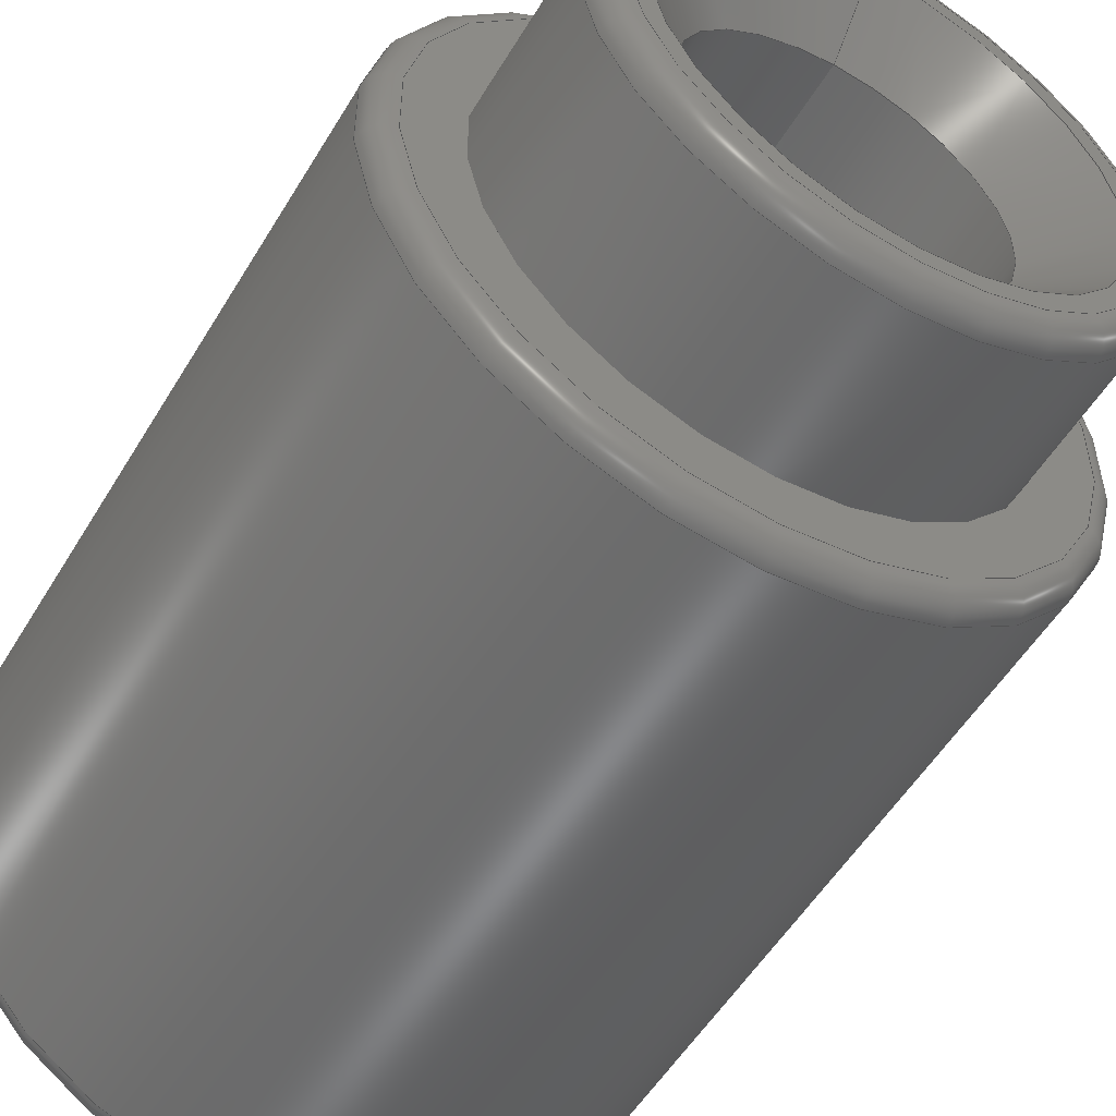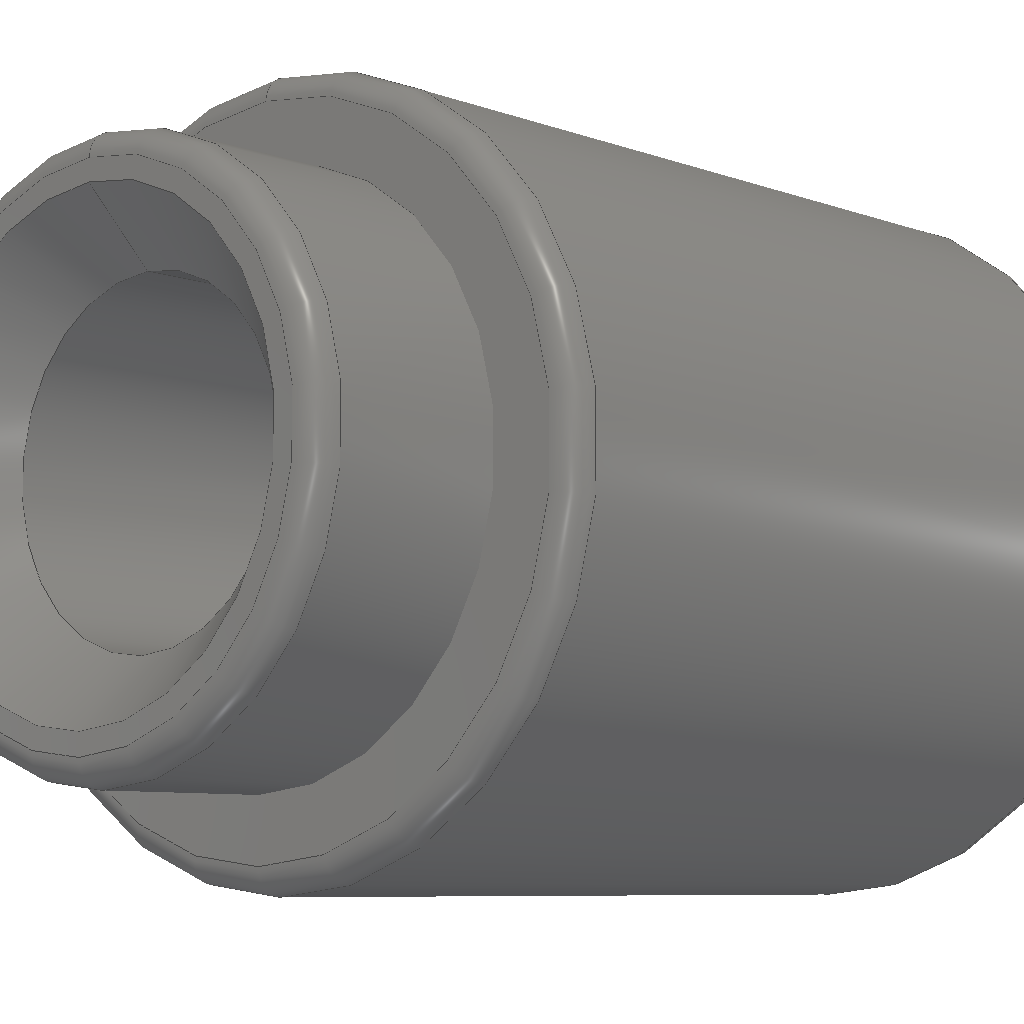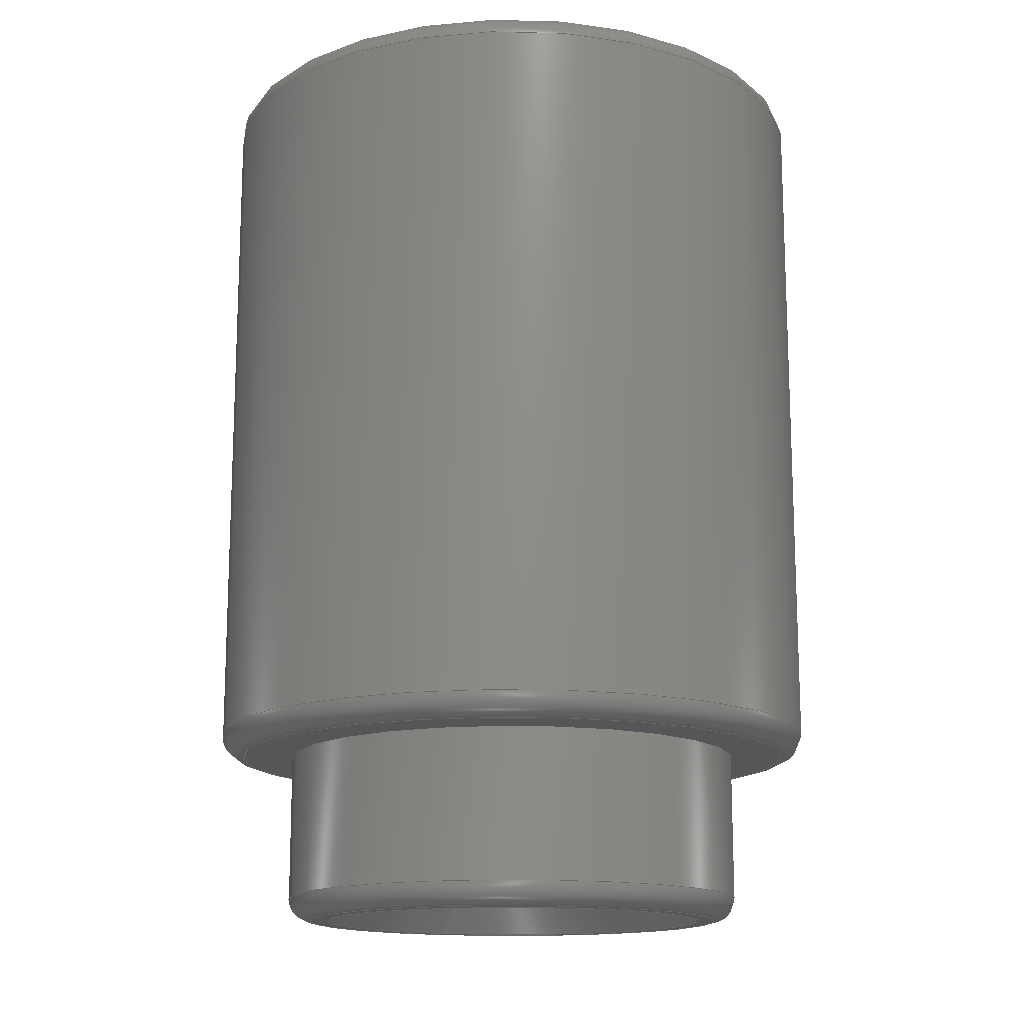
<metadata>
{"format":"step","ext":"stp","renderer":"f3d","projection":"perspective","resolution":1024,"background":"white","views":[{"elev":-53.5,"azim":149.6,"up":"+Y"},{"elev":-7.1,"azim":-137.8,"up":"+Y"},{"elev":-14.8,"azim":-23.8,"up":"+Z"}]}
</metadata>
<code>
ISO-10303-21;
DATA;
#1=MECHANICAL_DESIGN_GEOMETRIC_PRESENTATION_REPRESENTATION(' ',(#7,#8,#9,#10,#11,#12,#13,#14,#15,#16,#17),#6);
#2=PRODUCT_DEFINITION_CONTEXT('',#18,'design');
#3=APPLICATION_PROTOCOL_DEFINITION('INTERNATIONAL STANDARD','automotive_design',1994,#18);
#4=PRODUCT_CATEGORY_RELATIONSHIP('NONE','NONE',#19,#20);
#5=SHAPE_DEFINITION_REPRESENTATION(#21,#22);
#6= (GEOMETRIC_REPRESENTATION_CONTEXT(3)GLOBAL_UNCERTAINTY_ASSIGNED_CONTEXT((#23))GLOBAL_UNIT_ASSIGNED_CONTEXT((#24,#25,#26))REPRESENTATION_CONTEXT('NONE','WORKSPACE'));
#7=STYLED_ITEM('',(#27),#28);
#8=STYLED_ITEM('',(#29),#30);
#9=STYLED_ITEM('',(#31),#32);
#10=STYLED_ITEM('',(#33),#34);
#11=STYLED_ITEM('',(#35),#36);
#12=STYLED_ITEM('',(#37),#38);
#13=STYLED_ITEM('',(#39),#40);
#14=STYLED_ITEM('',(#41),#42);
#15=STYLED_ITEM('',(#43),#44);
#16=STYLED_ITEM('',(#45),#46);
#17=STYLED_ITEM('',(#47),#48);
#18=APPLICATION_CONTEXT(' ');
#19=PRODUCT_CATEGORY('part','NONE');
#20=PRODUCT_RELATED_PRODUCT_CATEGORY('detail',' ',(#49));
#21=PRODUCT_DEFINITION_SHAPE('NONE','NONE',#50);
#22=ADVANCED_BREP_SHAPE_REPRESENTATION('SMTSOM2.565BTR',(#51,#52),#6);
#23=UNCERTAINTY_MEASURE_WITH_UNIT(LENGTH_MEASURE(0.001),#24,'','');
#24= (CONVERSION_BASED_UNIT('MILLIMETRE',#53)LENGTH_UNIT()NAMED_UNIT(#54));
#25= (NAMED_UNIT(#55)PLANE_ANGLE_UNIT()SI_UNIT($,.RADIAN.));
#26= (NAMED_UNIT(#55)SOLID_ANGLE_UNIT()SI_UNIT($,.STERADIAN.));
#27=PRESENTATION_STYLE_ASSIGNMENT((#56));
#28=ADVANCED_FACE('',(#57,#58),#59,.T.);
#29=PRESENTATION_STYLE_ASSIGNMENT((#60));
#30=ADVANCED_FACE('',(#61,#62),#63,.T.);
#31=PRESENTATION_STYLE_ASSIGNMENT((#64));
#32=ADVANCED_FACE('',(#65,#66),#67,.F.);
#33=PRESENTATION_STYLE_ASSIGNMENT((#68));
#34=ADVANCED_FACE('',(#69,#70),#71,.T.);
#35=PRESENTATION_STYLE_ASSIGNMENT((#72));
#36=ADVANCED_FACE('',(#73,#74),#75,.T.);
#37=PRESENTATION_STYLE_ASSIGNMENT((#76));
#38=ADVANCED_FACE('',(#77,#78),#79,.T.);
#39=PRESENTATION_STYLE_ASSIGNMENT((#80));
#40=ADVANCED_FACE('',(#81,#82),#83,.T.);
#41=PRESENTATION_STYLE_ASSIGNMENT((#84));
#42=ADVANCED_FACE('',(#85,#86),#87,.T.);
#43=PRESENTATION_STYLE_ASSIGNMENT((#88));
#44=ADVANCED_FACE('',(#89,#90),#91,.T.);
#45=PRESENTATION_STYLE_ASSIGNMENT((#92));
#46=ADVANCED_FACE('',(#93,#94),#95,.F.);
#47=PRESENTATION_STYLE_ASSIGNMENT((#96));
#48=ADVANCED_FACE('',(#97,#98),#99,.F.);
#49=PRODUCT('SMTSOM2.565BTR','SMTSOM2.565BTR','PART-SMTSOM2.565BTR-DESC',(#100));
#50=PRODUCT_DEFINITION('','NONE',#101,#2);
#51=MANIFOLD_SOLID_BREP('SMTSOM2.565BTR',#102);
#52=AXIS2_PLACEMENT_3D('',#103,#104,#105);
#53=LENGTH_MEASURE_WITH_UNIT(LENGTH_MEASURE(1),#106);
#54=DIMENSIONAL_EXPONENTS(1,0,0,0,0,0,0);
#55=DIMENSIONAL_EXPONENTS(0,0,0,0,0,0,0);
#56=SURFACE_STYLE_USAGE(.BOTH.,#107);
#57=FACE_OUTER_BOUND('',#108,.T.);
#58=FACE_BOUND('',#109,.T.);
#59=PLANE('',#110);
#60=SURFACE_STYLE_USAGE(.BOTH.,#111);
#61=FACE_OUTER_BOUND('',#112,.T.);
#62=FACE_OUTER_BOUND('',#113,.T.);
#63=TOROIDAL_SURFACE('',#114,1.91,0.2);
#64=SURFACE_STYLE_USAGE(.BOTH.,#115);
#65=FACE_OUTER_BOUND('',#116,.T.);
#66=FACE_BOUND('',#117,.T.);
#67=CONICAL_SURFACE('',#118,1.25,0.7854);
#68=SURFACE_STYLE_USAGE(.BOTH.,#119);
#69=FACE_OUTER_BOUND('',#120,.T.);
#70=FACE_OUTER_BOUND('',#121,.T.);
#71=CYLINDRICAL_SURFACE('',#122,2.11);
#72=SURFACE_STYLE_USAGE(.BOTH.,#123);
#73=FACE_OUTER_BOUND('',#124,.T.);
#74=FACE_BOUND('',#125,.T.);
#75=PLANE('',#126);
#76=SURFACE_STYLE_USAGE(.BOTH.,#127);
#77=FACE_OUTER_BOUND('',#128,.T.);
#78=FACE_OUTER_BOUND('',#129,.T.);
#79=TOROIDAL_SURFACE('',#130,2.58,0.2);
#80=SURFACE_STYLE_USAGE(.BOTH.,#131);
#81=FACE_OUTER_BOUND('',#132,.T.);
#82=FACE_OUTER_BOUND('',#133,.T.);
#83=CYLINDRICAL_SURFACE('',#134,2.78);
#84=SURFACE_STYLE_USAGE(.BOTH.,#135);
#85=FACE_OUTER_BOUND('',#136,.T.);
#86=FACE_OUTER_BOUND('',#137,.T.);
#87=TOROIDAL_SURFACE('',#138,2.58,0.2);
#88=SURFACE_STYLE_USAGE(.BOTH.,#139);
#89=FACE_BOUND('',#140,.T.);
#90=FACE_OUTER_BOUND('',#141,.T.);
#91=PLANE('',#142);
#92=SURFACE_STYLE_USAGE(.BOTH.,#143);
#93=FACE_BOUND('',#144,.T.);
#94=FACE_OUTER_BOUND('',#145,.T.);
#95=CONICAL_SURFACE('',#146,1.75,0.7854);
#96=SURFACE_STYLE_USAGE(.BOTH.,#147);
#97=FACE_OUTER_BOUND('',#148,.T.);
#98=FACE_OUTER_BOUND('',#149,.T.);
#99=CYLINDRICAL_SURFACE('',#150,1.25);
#100=PRODUCT_CONTEXT('',#18,'mechanical');
#101=PRODUCT_DEFINITION_FORMATION_WITH_SPECIFIED_SOURCE(' ','NONE',#49,.NOT_KNOWN.);
#102=CLOSED_SHELL('',(#28,#30,#32,#34,#36,#38,#40,#42,#44,#46,#48));
#103=CARTESIAN_POINT('',(0,0,0));
#104=DIRECTION('',(0,0,1));
#105=DIRECTION('',(1,0,0));
#106= (NAMED_UNIT(#54)LENGTH_UNIT()SI_UNIT(.MILLI.,.METRE.));
#107=SURFACE_SIDE_STYLE('',(#151));
#108=EDGE_LOOP('',(#152));
#109=EDGE_LOOP('',(#153));
#110=AXIS2_PLACEMENT_3D('',#154,#155,#156);
#111=SURFACE_SIDE_STYLE('',(#157));
#112=EDGE_LOOP('',(#158));
#113=EDGE_LOOP('',(#159));
#114=AXIS2_PLACEMENT_3D('',#160,#161,#162);
#115=SURFACE_SIDE_STYLE('',(#163));
#116=EDGE_LOOP('',(#164));
#117=EDGE_LOOP('',(#165));
#118=AXIS2_PLACEMENT_3D('',#166,#167,#168);
#119=SURFACE_SIDE_STYLE('',(#169));
#120=EDGE_LOOP('',(#170));
#121=EDGE_LOOP('',(#171));
#122=AXIS2_PLACEMENT_3D('',#172,#173,#174);
#123=SURFACE_SIDE_STYLE('',(#175));
#124=EDGE_LOOP('',(#176));
#125=EDGE_LOOP('',(#177));
#126=AXIS2_PLACEMENT_3D('',#178,#179,#180);
#127=SURFACE_SIDE_STYLE('',(#181));
#128=EDGE_LOOP('',(#182));
#129=EDGE_LOOP('',(#183));
#130=AXIS2_PLACEMENT_3D('',#184,#185,#186);
#131=SURFACE_SIDE_STYLE('',(#187));
#132=EDGE_LOOP('',(#188));
#133=EDGE_LOOP('',(#189));
#134=AXIS2_PLACEMENT_3D('',#190,#191,#192);
#135=SURFACE_SIDE_STYLE('',(#193));
#136=EDGE_LOOP('',(#194));
#137=EDGE_LOOP('',(#195));
#138=AXIS2_PLACEMENT_3D('',#196,#197,#198);
#139=SURFACE_SIDE_STYLE('',(#199));
#140=EDGE_LOOP('',(#200));
#141=EDGE_LOOP('',(#201));
#142=AXIS2_PLACEMENT_3D('',#202,#203,#204);
#143=SURFACE_SIDE_STYLE('',(#205));
#144=EDGE_LOOP('',(#206));
#145=EDGE_LOOP('',(#207));
#146=AXIS2_PLACEMENT_3D('',#208,#209,#210);
#147=SURFACE_SIDE_STYLE('',(#211));
#148=EDGE_LOOP('',(#212));
#149=EDGE_LOOP('',(#213));
#150=AXIS2_PLACEMENT_3D('',#214,#215,#216);
#151=SURFACE_STYLE_FILL_AREA(#217);
#152=ORIENTED_EDGE('',*,*,#218,.T.);
#153=ORIENTED_EDGE('',*,*,#219,.F.);
#154=CARTESIAN_POINT('',(1.75,-3.469e-15,-1.53));
#155=DIRECTION('',(0,-6.123e-17,-1));
#156=DIRECTION('',(0,1,-6.123e-17));
#157=SURFACE_STYLE_FILL_AREA(#220);
#158=ORIENTED_EDGE('',*,*,#221,.T.);
#159=ORIENTED_EDGE('',*,*,#218,.F.);
#160=CARTESIAN_POINT('',(1.388e-14,-3.469e-15,-1.33));
#161=DIRECTION('',(0,-6.123e-17,-1));
#162=DIRECTION('',(0,1,-6.123e-17));
#163=SURFACE_STYLE_FILL_AREA(#222);
#164=ORIENTED_EDGE('',*,*,#219,.T.);
#165=ORIENTED_EDGE('',*,*,#223,.F.);
#166=CARTESIAN_POINT('',(1.388e-14,-3.469e-15,-1.03));
#167=DIRECTION('',(0,-6.123e-17,-1));
#168=DIRECTION('',(0,1,-6.123e-17));
#169=SURFACE_STYLE_FILL_AREA(#224);
#170=ORIENTED_EDGE('',*,*,#225,.T.);
#171=ORIENTED_EDGE('',*,*,#221,.F.);
#172=CARTESIAN_POINT('',(1.388e-14,-3.469e-15,1.943e-13));
#173=DIRECTION('',(0,-6.123e-17,-1));
#174=DIRECTION('',(0,1,-6.123e-17));
#175=SURFACE_STYLE_FILL_AREA(#226);
#176=ORIENTED_EDGE('',*,*,#227,.T.);
#177=ORIENTED_EDGE('',*,*,#225,.F.);
#178=CARTESIAN_POINT('',(2.11,-3.469e-15,1.943e-13));
#179=DIRECTION('',(0,-6.123e-17,-1));
#180=DIRECTION('',(0,1,-6.123e-17));
#181=SURFACE_STYLE_FILL_AREA(#228);
#182=ORIENTED_EDGE('',*,*,#229,.T.);
#183=ORIENTED_EDGE('',*,*,#227,.F.);
#184=CARTESIAN_POINT('',(1.388e-14,-3.469e-15,0.2));
#185=DIRECTION('',(0,-6.123e-17,-1));
#186=DIRECTION('',(0,1,-6.123e-17));
#187=SURFACE_STYLE_FILL_AREA(#230);
#188=ORIENTED_EDGE('',*,*,#231,.T.);
#189=ORIENTED_EDGE('',*,*,#229,.F.);
#190=CARTESIAN_POINT('',(1.388e-14,-3.469e-15,1.943e-13));
#191=DIRECTION('',(0,-6.123e-17,-1));
#192=DIRECTION('',(0,1,-6.123e-17));
#193=SURFACE_STYLE_FILL_AREA(#232);
#194=ORIENTED_EDGE('',*,*,#233,.T.);
#195=ORIENTED_EDGE('',*,*,#231,.F.);
#196=CARTESIAN_POINT('',(1.388e-14,-3.469e-15,6.3));
#197=DIRECTION('',(0,-6.123e-17,-1));
#198=DIRECTION('',(0,1,-6.123e-17));
#199=SURFACE_STYLE_FILL_AREA(#234);
#200=ORIENTED_EDGE('',*,*,#235,.T.);
#201=ORIENTED_EDGE('',*,*,#233,.F.);
#202=CARTESIAN_POINT('',(2.58,-3.469e-15,6.5));
#203=DIRECTION('',(0,6.123e-17,1));
#204=DIRECTION('',(0,-1,6.123e-17));
#205=SURFACE_STYLE_FILL_AREA(#236);
#206=ORIENTED_EDGE('',*,*,#237,.T.);
#207=ORIENTED_EDGE('',*,*,#235,.F.);
#208=CARTESIAN_POINT('',(1.388e-14,-3.469e-15,6.5));
#209=DIRECTION('',(-0,6.123e-17,1));
#210=DIRECTION('',(0,-1,6.123e-17));
#211=SURFACE_STYLE_FILL_AREA(#238);
#212=ORIENTED_EDGE('',*,*,#223,.T.);
#213=ORIENTED_EDGE('',*,*,#237,.F.);
#214=CARTESIAN_POINT('',(1.388e-14,-3.469e-15,1.943e-13));
#215=DIRECTION('',(0,-6.123e-17,-1));
#216=DIRECTION('',(0,1,-6.123e-17));
#217=FILL_AREA_STYLE('',(#239));
#218=EDGE_CURVE('',#240,#240,#241,.T.);
#219=EDGE_CURVE('',#242,#242,#243,.T.);
#220=FILL_AREA_STYLE('',(#244));
#221=EDGE_CURVE('',#245,#245,#246,.T.);
#222=FILL_AREA_STYLE('',(#247));
#223=EDGE_CURVE('',#248,#248,#249,.T.);
#224=FILL_AREA_STYLE('',(#250));
#225=EDGE_CURVE('',#251,#251,#252,.T.);
#226=FILL_AREA_STYLE('',(#253));
#227=EDGE_CURVE('',#254,#254,#255,.T.);
#228=FILL_AREA_STYLE('',(#256));
#229=EDGE_CURVE('',#257,#257,#258,.T.);
#230=FILL_AREA_STYLE('',(#259));
#231=EDGE_CURVE('',#260,#260,#261,.T.);
#232=FILL_AREA_STYLE('',(#262));
#233=EDGE_CURVE('',#263,#263,#264,.T.);
#234=FILL_AREA_STYLE('',(#265));
#235=EDGE_CURVE('',#266,#266,#267,.T.);
#236=FILL_AREA_STYLE('',(#268));
#237=EDGE_CURVE('',#269,#269,#270,.T.);
#238=FILL_AREA_STYLE('',(#271));
#239=FILL_AREA_STYLE_COLOUR('',#272);
#240=VERTEX_POINT('',#273);
#241=CIRCLE('',#274,1.91);
#242=VERTEX_POINT('',#275);
#243=CIRCLE('',#276,1.75);
#244=FILL_AREA_STYLE_COLOUR('',#277);
#245=VERTEX_POINT('',#278);
#246=CIRCLE('',#279,2.11);
#247=FILL_AREA_STYLE_COLOUR('',#280);
#248=VERTEX_POINT('',#281);
#249=CIRCLE('',#282,1.25);
#250=FILL_AREA_STYLE_COLOUR('',#283);
#251=VERTEX_POINT('',#284);
#252=CIRCLE('',#285,2.11);
#253=FILL_AREA_STYLE_COLOUR('',#286);
#254=VERTEX_POINT('',#287);
#255=CIRCLE('',#288,2.58);
#256=FILL_AREA_STYLE_COLOUR('',#289);
#257=VERTEX_POINT('',#290);
#258=CIRCLE('',#291,2.78);
#259=FILL_AREA_STYLE_COLOUR('',#292);
#260=VERTEX_POINT('',#293);
#261=CIRCLE('',#294,2.78);
#262=FILL_AREA_STYLE_COLOUR('',#295);
#263=VERTEX_POINT('',#296);
#264=CIRCLE('',#297,2.58);
#265=FILL_AREA_STYLE_COLOUR('',#298);
#266=VERTEX_POINT('',#299);
#267=CIRCLE('',#300,1.75);
#268=FILL_AREA_STYLE_COLOUR('',#301);
#269=VERTEX_POINT('',#302);
#270=CIRCLE('',#303,1.25);
#271=FILL_AREA_STYLE_COLOUR('',#304);
#272=COLOUR_RGB('',0.902,0.8275,0.7765);
#273=CARTESIAN_POINT('',(1.388e-14,1.91,-1.53));
#274=AXIS2_PLACEMENT_3D('',#305,#306,#307);
#275=CARTESIAN_POINT('',(1.388e-14,1.75,-1.53));
#276=AXIS2_PLACEMENT_3D('',#308,#309,#310);
#277=COLOUR_RGB('',0.902,0.8275,0.7765);
#278=CARTESIAN_POINT('',(1.388e-14,2.11,-1.33));
#279=AXIS2_PLACEMENT_3D('',#311,#312,#313);
#280=COLOUR_RGB('',0.902,0.8275,0.7765);
#281=CARTESIAN_POINT('',(1.388e-14,1.25,-1.03));
#282=AXIS2_PLACEMENT_3D('',#314,#315,#316);
#283=COLOUR_RGB('',0.902,0.8275,0.7765);
#284=CARTESIAN_POINT('',(1.388e-14,2.11,1.943e-13));
#285=AXIS2_PLACEMENT_3D('',#317,#318,#319);
#286=COLOUR_RGB('',0.902,0.8275,0.7765);
#287=CARTESIAN_POINT('',(1.388e-14,2.58,1.943e-13));
#288=AXIS2_PLACEMENT_3D('',#320,#321,#322);
#289=COLOUR_RGB('',0.902,0.8275,0.7765);
#290=CARTESIAN_POINT('',(1.388e-14,2.78,0.2));
#291=AXIS2_PLACEMENT_3D('',#323,#324,#325);
#292=COLOUR_RGB('',0.902,0.8275,0.7765);
#293=CARTESIAN_POINT('',(1.388e-14,2.78,6.3));
#294=AXIS2_PLACEMENT_3D('',#326,#327,#328);
#295=COLOUR_RGB('',0.902,0.8275,0.7765);
#296=CARTESIAN_POINT('',(1.388e-14,2.58,6.5));
#297=AXIS2_PLACEMENT_3D('',#329,#330,#331);
#298=COLOUR_RGB('',0.902,0.8275,0.7765);
#299=CARTESIAN_POINT('',(1.388e-14,1.75,6.5));
#300=AXIS2_PLACEMENT_3D('',#332,#333,#334);
#301=COLOUR_RGB('',0.902,0.8275,0.7765);
#302=CARTESIAN_POINT('',(1.388e-14,1.25,6));
#303=AXIS2_PLACEMENT_3D('',#335,#336,#337);
#304=COLOUR_RGB('',0.902,0.8275,0.7765);
#305=CARTESIAN_POINT('',(1.388e-14,-3.469e-15,-1.53));
#306=DIRECTION('',(0,-6.123e-17,-1));
#307=DIRECTION('',(0,1,-6.123e-17));
#308=CARTESIAN_POINT('',(1.388e-14,-3.469e-15,-1.53));
#309=DIRECTION('',(0,-6.123e-17,-1));
#310=DIRECTION('',(0,1,-6.123e-17));
#311=CARTESIAN_POINT('',(1.388e-14,-3.469e-15,-1.33));
#312=DIRECTION('',(0,-6.123e-17,-1));
#313=DIRECTION('',(0,1,-6.123e-17));
#314=CARTESIAN_POINT('',(1.388e-14,-3.469e-15,-1.03));
#315=DIRECTION('',(0,-6.123e-17,-1));
#316=DIRECTION('',(0,1,-6.123e-17));
#317=CARTESIAN_POINT('',(1.388e-14,-3.469e-15,1.943e-13));
#318=DIRECTION('',(0,-6.123e-17,-1));
#319=DIRECTION('',(0,1,-6.123e-17));
#320=CARTESIAN_POINT('',(1.388e-14,-3.469e-15,1.943e-13));
#321=DIRECTION('',(0,-6.123e-17,-1));
#322=DIRECTION('',(0,1,-6.123e-17));
#323=CARTESIAN_POINT('',(1.388e-14,-3.469e-15,0.2));
#324=DIRECTION('',(0,-6.123e-17,-1));
#325=DIRECTION('',(0,1,-6.123e-17));
#326=CARTESIAN_POINT('',(1.388e-14,-3.469e-15,6.3));
#327=DIRECTION('',(0,-6.123e-17,-1));
#328=DIRECTION('',(0,1,-6.123e-17));
#329=CARTESIAN_POINT('',(1.388e-14,-3.469e-15,6.5));
#330=DIRECTION('',(0,-6.123e-17,-1));
#331=DIRECTION('',(0,1,-6.123e-17));
#332=CARTESIAN_POINT('',(1.388e-14,-3.469e-15,6.5));
#333=DIRECTION('',(0,-6.123e-17,-1));
#334=DIRECTION('',(0,1,-6.123e-17));
#335=CARTESIAN_POINT('',(1.388e-14,-3.469e-15,6));
#336=DIRECTION('',(0,-6.123e-17,-1));
#337=DIRECTION('',(0,1,-6.123e-17));
ENDSEC;
END-ISO-10303-21;

</code>
